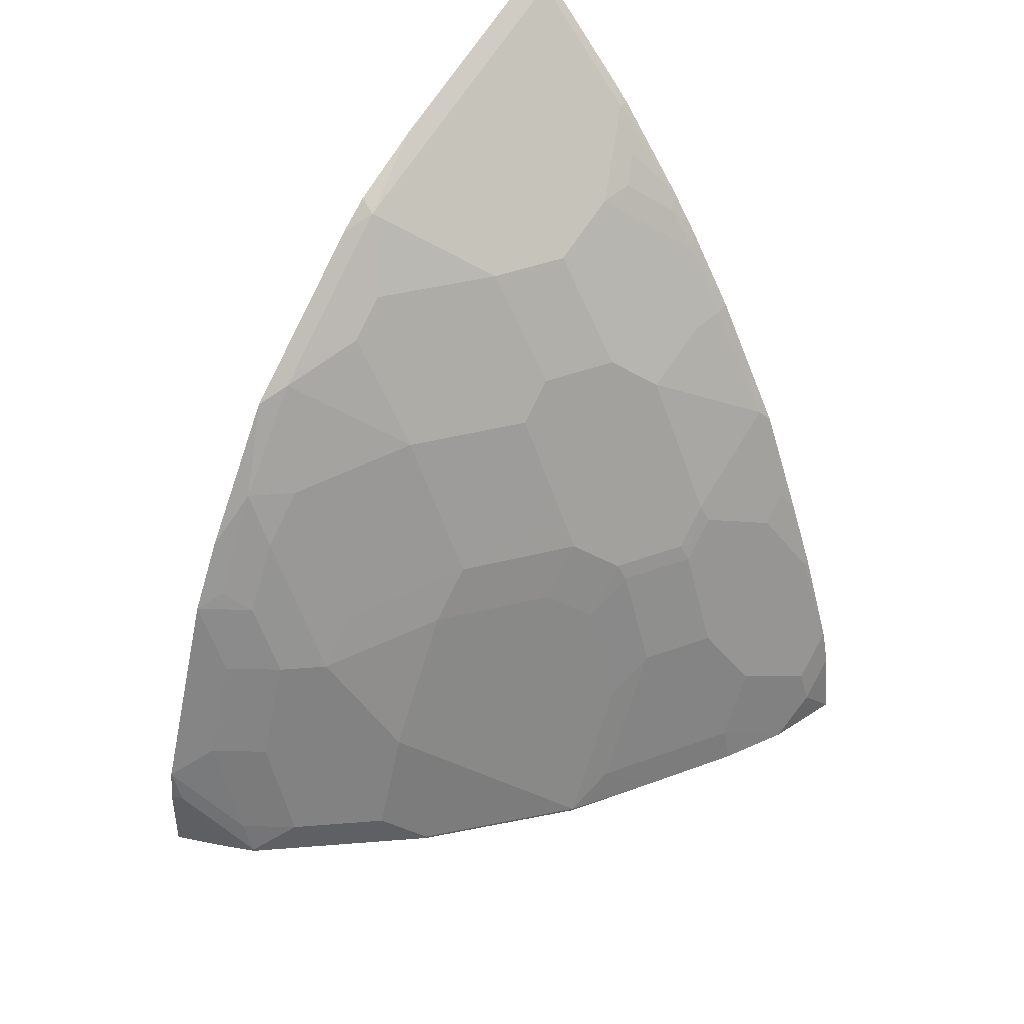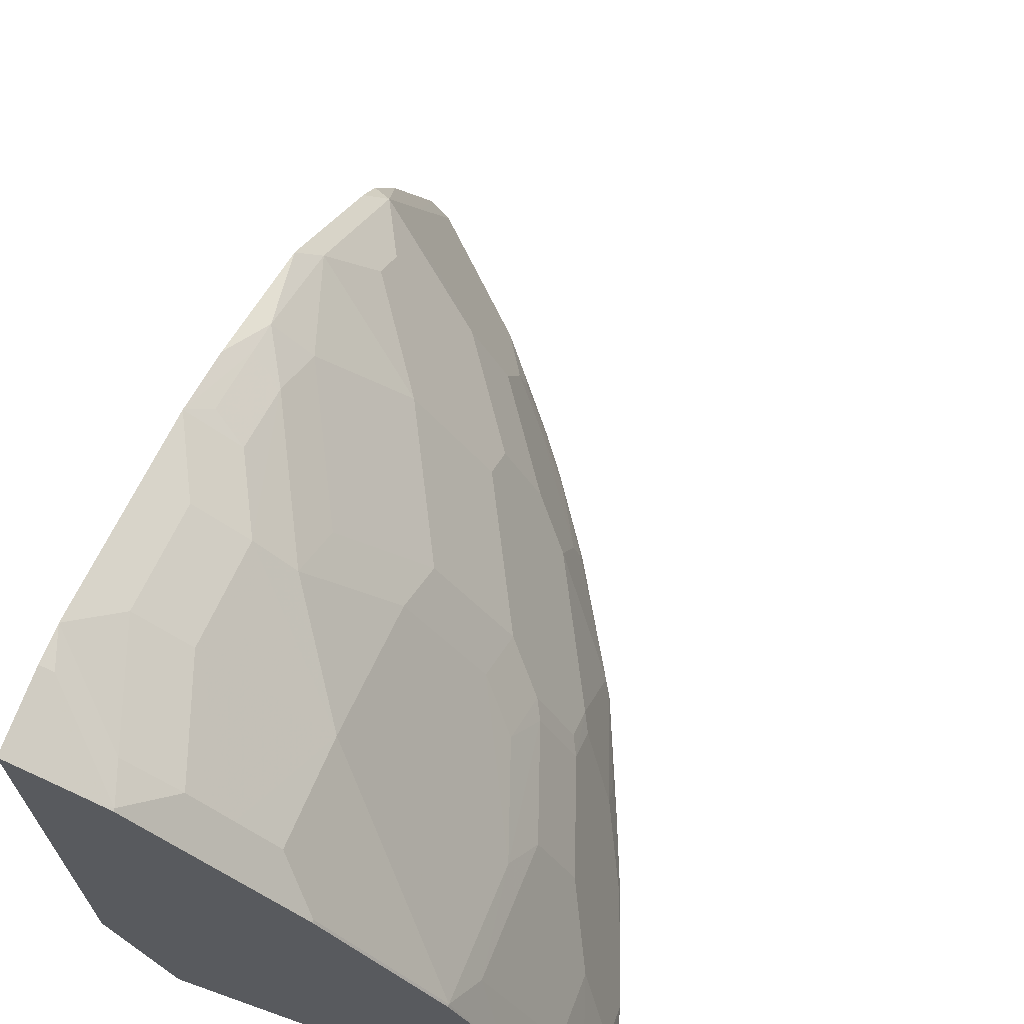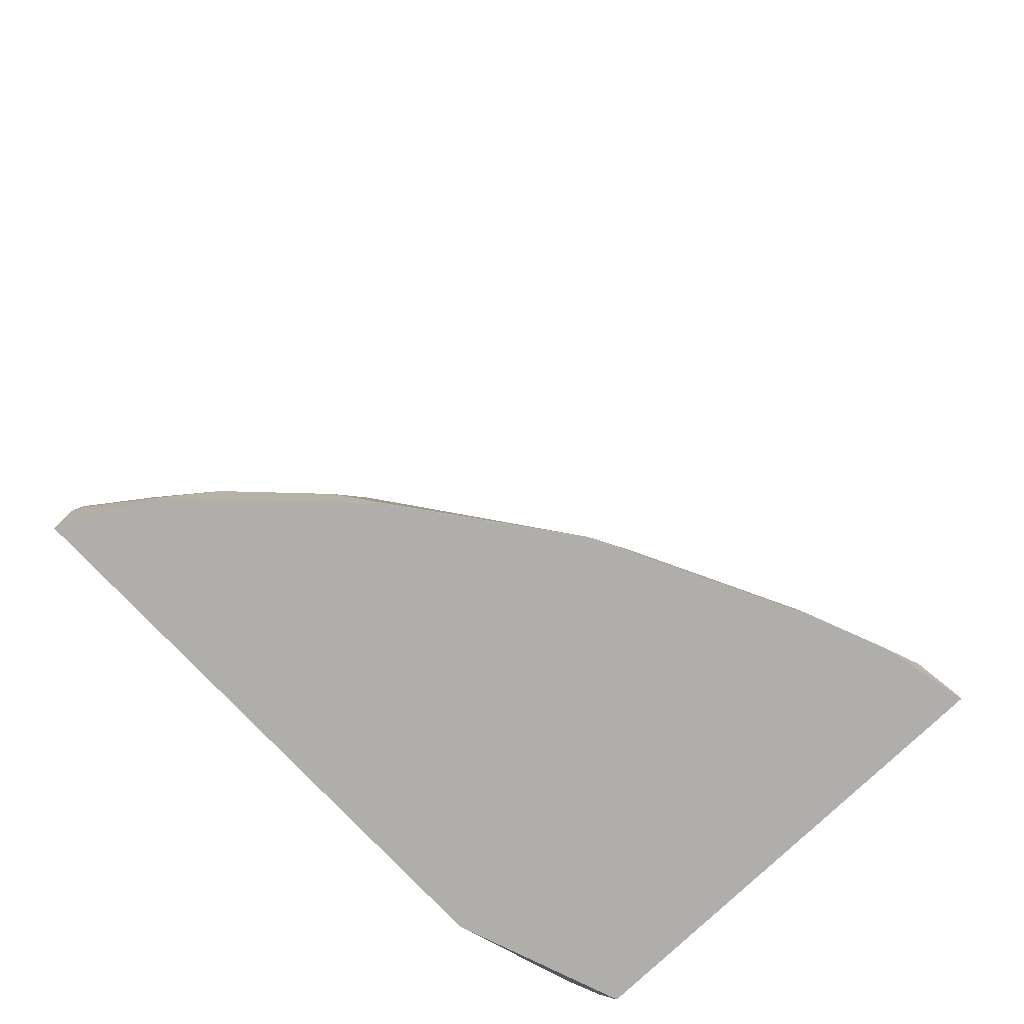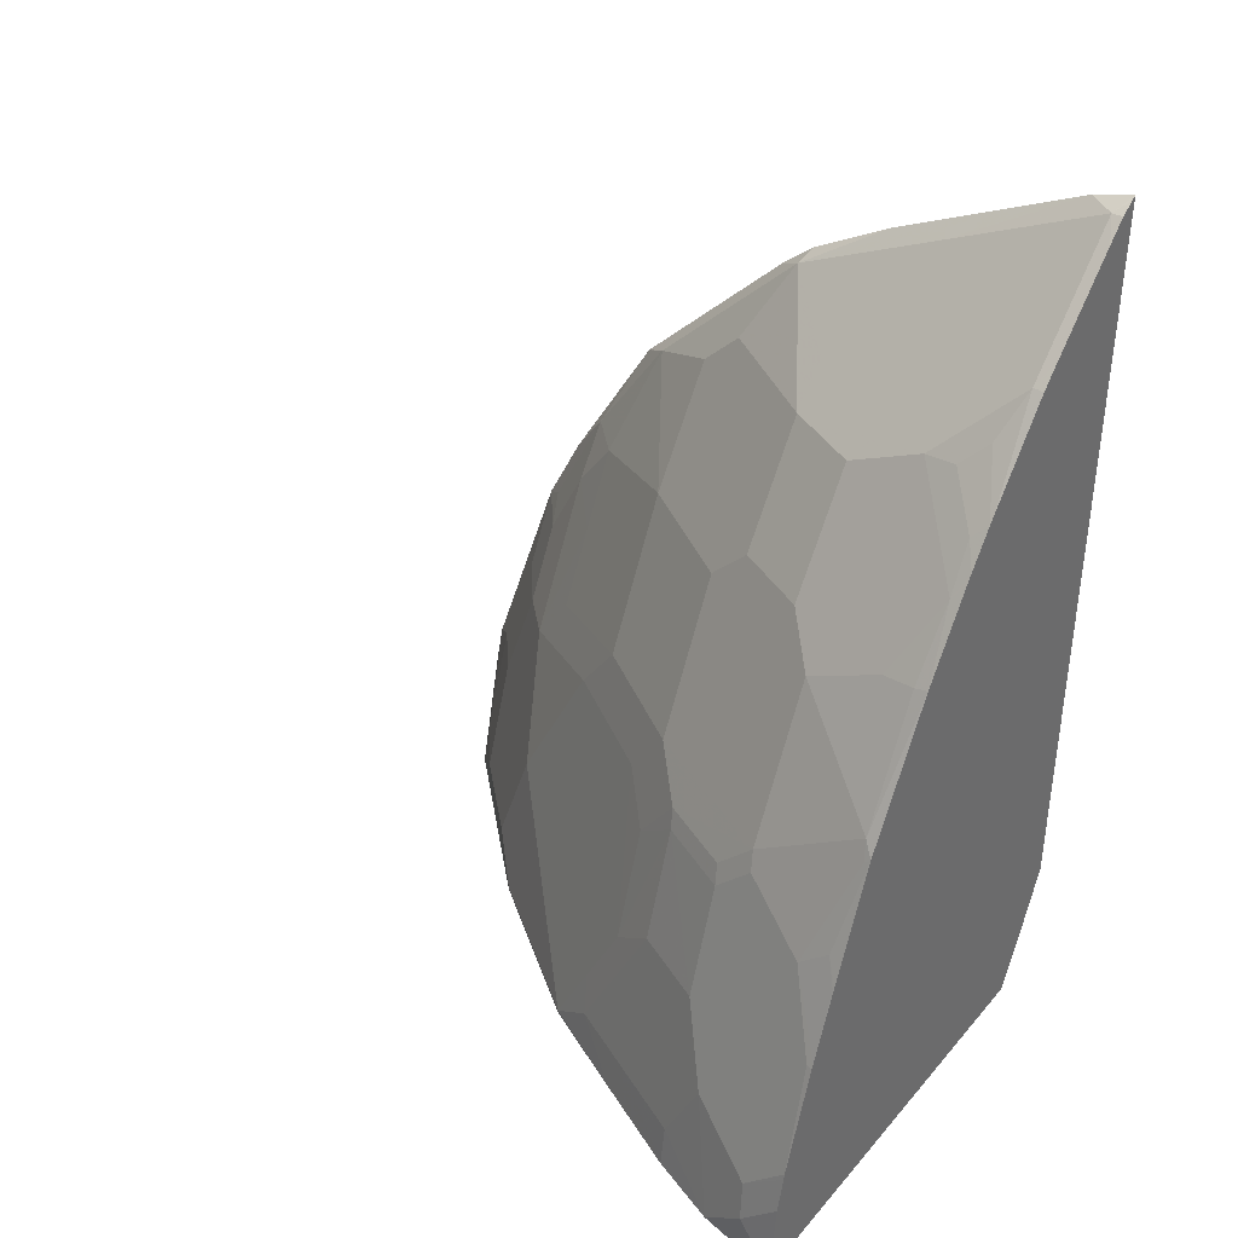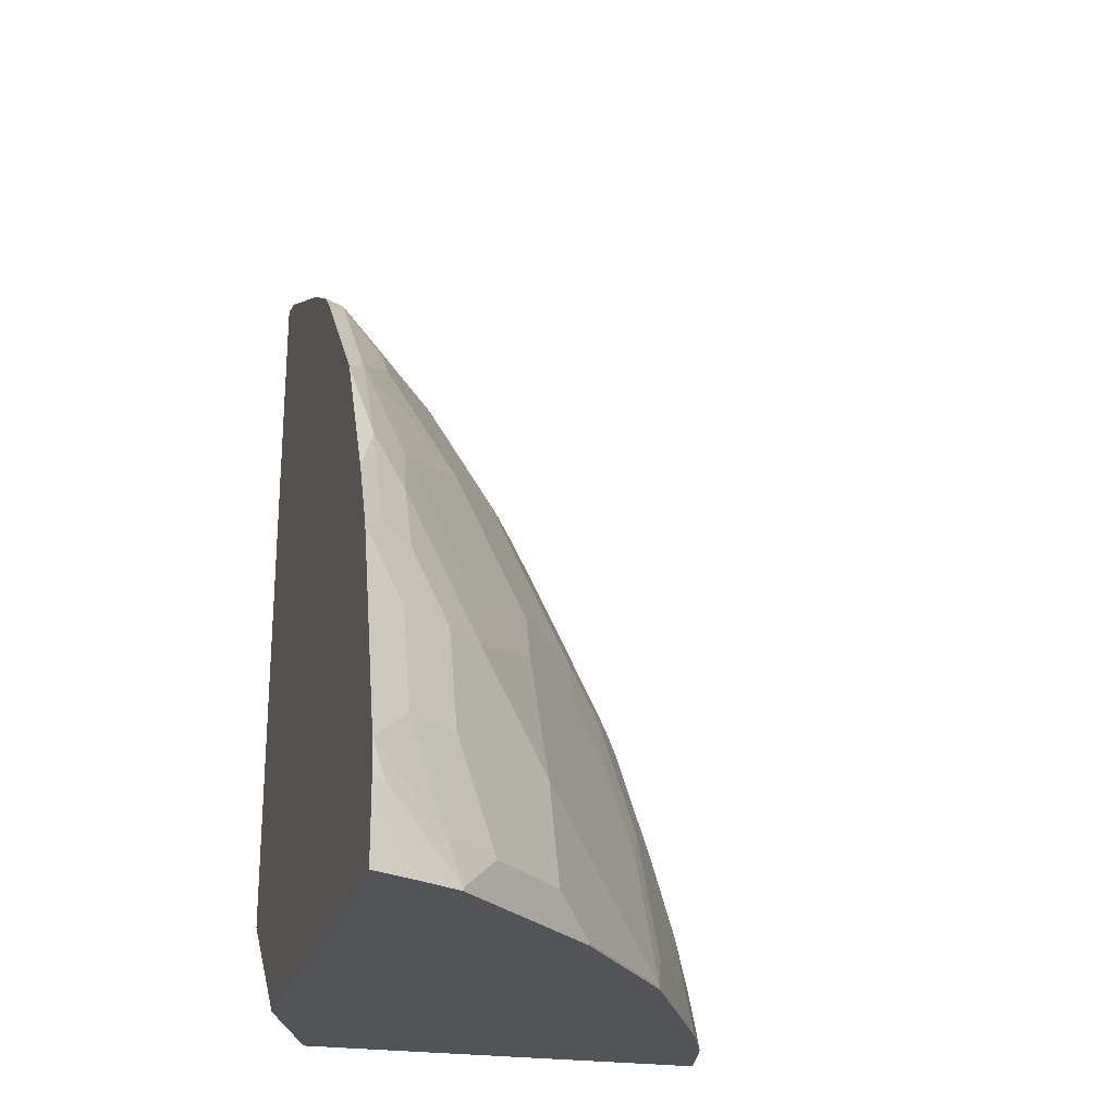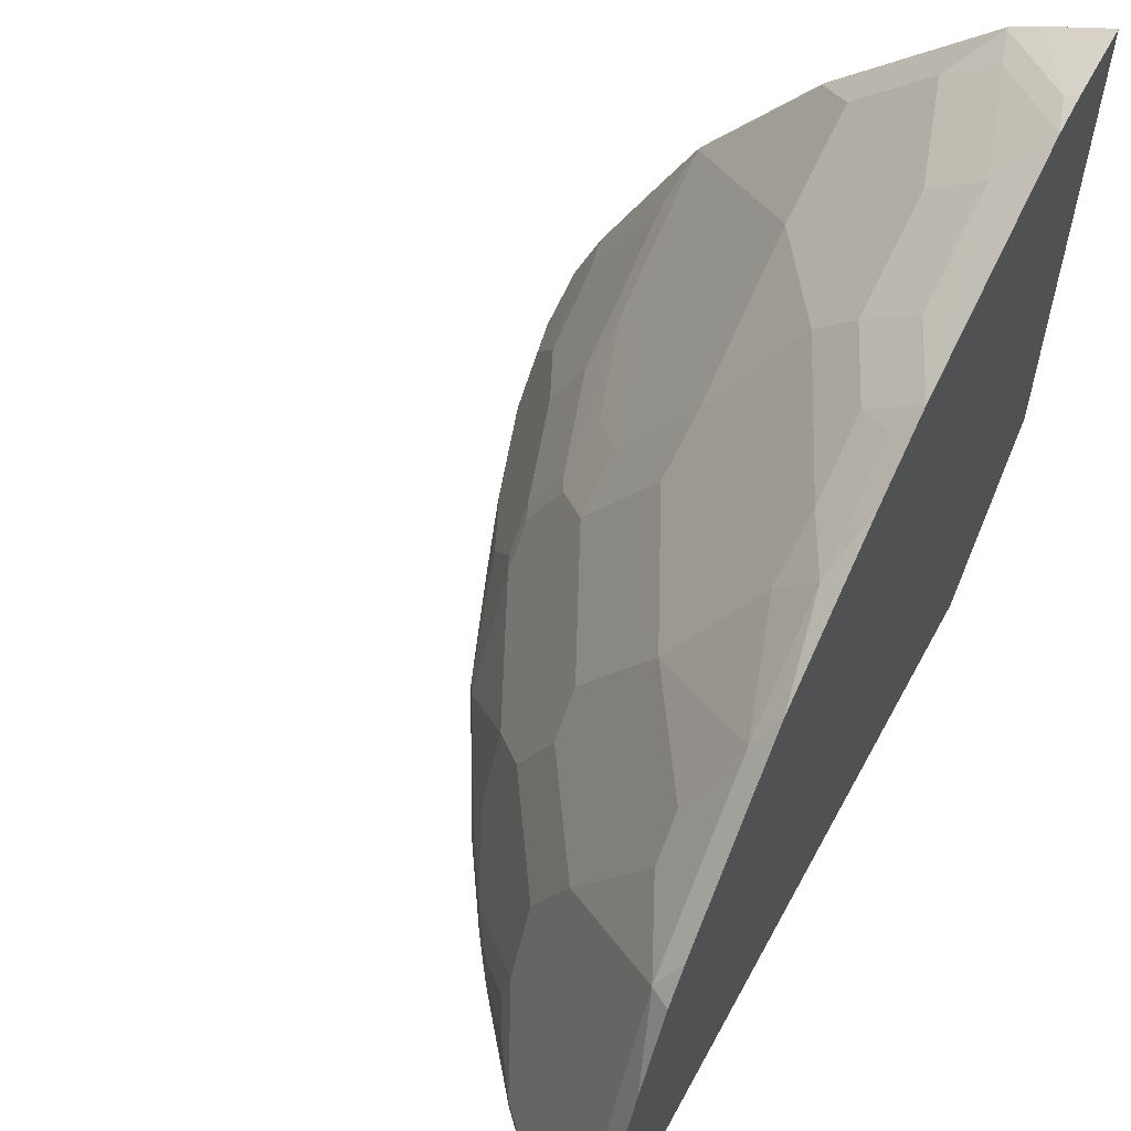
<metadata>
{"format":"obj","ext":"obj","renderer":"f3d","projection":"perspective","resolution":1024,"background":"white","views":[{"elev":43.0,"azim":-140.4,"up":"+Z"},{"elev":67.9,"azim":-160.4,"up":"+Y"},{"elev":-77.8,"azim":-136.5,"up":"+Z"},{"elev":38.3,"azim":-54.3,"up":"+Z"},{"elev":-23.6,"azim":165.2,"up":"+Z"},{"elev":58.7,"azim":28.2,"up":"+Y"}]}
</metadata>
<code>
v -0.3342 0.3029 0.3327
v -0.3342 0.003482 0.3327
v -0.355 0.2929 0.3327
v -0.3342 0.3027 0.3759
v -0.355 -0.08432 0.355
v -0.362 -0.08432 0.3411
v -0.365 -0.08432 0.335
v -0.3662 -0.08432 0.3327
v -0.3342 -0.08432 0.4027
v -0.3679 0.2864 0.3327
v -0.3411 0.2993 0.3759
v -0.3342 0.3001 0.3966
v -0.6107 -0.08432 0.3327
v -0.3342 -0.08432 0.8314
v -0.3828 0.2784 0.3327
v -0.3828 0.2784 0.3341
v -0.3759 0.2793 0.355
v -0.355 0.2793 0.4177
v -0.3342 0.3001 0.3968
v -0.6059 -0.06282 0.3327
v -0.6055 -0.08432 0.3767
v -0.6055 -0.06263 0.355
v -0.3342 -0.06271 0.8248
v -0.3446 -0.07829 0.8248
v -0.337 -0.08432 0.8297
v -0.4664 0.1949 0.3327
v -0.4664 0.1949 0.3341
v -0.4246 0.2366 0.355
v -0.4037 0.2575 0.355
v -0.3828 0.2575 0.4177
v -0.355 0.2584 0.4803
v -0.3342 0.2583 0.5221
v -0.3342 0.2792 0.4595
v -0.6007 -0.03932 0.3327
v -0.6011 -0.08432 0.3968
v -0.6003 -0.06002 0.3759
v -0.6003 -0.03765 0.3327
v -0.3342 -0.04201 0.8144
v -0.3446 0.005226 0.783
v -0.3755 -0.08432 0.7943
v -0.3552 -0.08432 0.8146
v -0.3446 -0.08432 0.8248
v -0.3863 -0.07829 0.783
v -0.5281 0.1125 0.3327
v -0.4455 0.2157 0.355
v -0.529 0.1113 0.3341
v -0.4664 0.174 0.3968
v -0.4455 0.1949 0.4177
v -0.3828 0.2366 0.4803
v -0.362 0.2366 0.522
v -0.3446 0.2453 0.5325
v -0.3446 0.2245 0.5743
v -0.3342 0.2375 0.5637
v -0.6003 -0.08432 0.4002
v -0.5794 -0.01824 0.3968
v -0.5794 0.00261 0.355
v -0.5843 0.001701 0.3327
v -0.3342 -0.0002329 0.7935
v -0.3446 0.08878 0.7412
v -0.3863 0.047 0.7204
v -0.3963 -0.08432 0.7734
v -0.4281 -0.03651 0.7204
v -0.4072 -0.07829 0.7621
v -0.529 0.1113 0.3327
v -0.5433 0.08336 0.3327
v -0.557 0.05637 0.3327
v -0.5377 0.08616 0.355
v -0.529 0.09052 0.3759
v -0.529 0.06964 0.4177
v -0.4872 0.09052 0.5012
v -0.4455 0.1531 0.5012
v -0.4037 0.2157 0.4803
v -0.362 0.2157 0.5638
v -0.3446 0.214 0.5951
v -0.3342 0.2374 0.5639
v -0.5794 -0.03913 0.4177
v -0.5802 -0.08432 0.4594
v -0.5794 -0.08091 0.4594
v -0.5586 -0.06002 0.5012
v -0.5586 -0.01824 0.4594
v -0.5586 0.00261 0.4385
v -0.5586 0.04439 0.355
v -0.5634 0.04344 0.3327
v -0.3342 0.04173 0.7725
v -0.3342 0.08609 0.7465
v -0.3342 0.1043 0.7309
v -0.3342 0.1669 0.6683
v -0.3446 0.1723 0.6577
v -0.3654 0.1305 0.6786
v -0.3654 0.1096 0.6995
v -0.4072 0.047 0.6995
v -0.3976 -0.08432 0.7722
v -0.4316 -0.05566 0.7239
v -0.4246 -0.06957 0.7378
v -0.4281 0.005226 0.6995
v -0.449 -0.01562 0.6786
v -0.449 -0.0574 0.6995
v -0.4451 -0.08432 0.7152
v -0.4072 -0.08432 0.7621
v -0.5377 0.04439 0.4385
v -0.5168 0.04439 0.5012
v -0.5081 0.06964 0.4803
v -0.4907 0.06789 0.5325
v -0.449 0.1305 0.5325
v -0.4072 0.1931 0.5116
v -0.3863 0.1931 0.5534
v -0.3654 0.1931 0.5951
v -0.3342 0.188 0.6471
v -0.5791 -0.08432 0.4623
v -0.5568 -0.07655 0.5151
v -0.5373 -0.08432 0.5667
v -0.5377 -0.08091 0.5638
v -0.5325 -0.07829 0.5743
v -0.5325 -0.01562 0.5325
v -0.5377 -0.01824 0.522
v -0.5377 0.00261 0.5012
v -0.3342 0.1878 0.6474
v -0.4072 0.1305 0.616
v -0.4072 0.08878 0.6577
v -0.449 0.047 0.6369
v -0.4524 -0.07655 0.703
v -0.4485 -0.08432 0.7108
v -0.4698 0.005226 0.6369
v -0.4907 -0.0574 0.6369
v -0.4698 -0.07829 0.6786
v -0.5116 0.047 0.5116
v -0.4698 0.06789 0.5743
v -0.4281 0.1305 0.5743
v -0.5636 -0.08432 0.5021
v -0.5638 -0.08352 0.5012
v -0.4947 -0.08432 0.6425
v -0.4907 -0.01562 0.616
v -0.5116 -0.01562 0.5743
v -0.4942 -0.07655 0.6403
v -0.5325 0.005226 0.5116
v -0.449 0.06789 0.616
v -0.4624 -0.08432 0.6916
v -0.4658 -0.08432 0.6867
f 69 101 102
f 69 100 101
f 67 83 82
f 67 69 68
f 67 100 69
f 66 83 67
f 67 82 81
f 63 99 92
f 63 98 99
f 63 94 98
f 69 102 70
f 62 96 97
f 62 97 93
f 67 81 100
f 70 102 126
f 73 107 74
f 70 103 104
f 70 104 71
f 71 104 105
f 71 105 72
f 72 105 106
f 72 106 73
f 73 106 107
f 74 107 88
f 74 88 108
f 74 108 75
f 77 109 78
f 78 109 79
f 62 95 96
f 79 110 111
f 70 126 103
f 62 91 95
f 54 77 78
f 62 93 94
f 79 111 112
f 48 72 49
f 49 72 73
f 49 73 50
f 50 73 52
f 50 52 51
f 52 74 53
f 52 73 74
f 53 74 75
f 54 76 55
f 54 78 79
f 54 79 76
f 55 76 79
f 55 79 80
f 62 94 63
f 55 80 81
f 55 82 56
f 56 82 57
f 57 82 83
f 58 84 59
f 59 84 85
f 59 85 86
f 59 86 87
f 59 87 88
f 59 88 89
f 59 89 90
f 59 90 91
f 59 91 60
f 60 91 62
f 61 63 92
f 55 81 82
f 79 112 113
f 113 133 114
f 79 114 115
f 104 106 105
f 106 128 118
f 106 118 107
f 109 129 130
f 109 130 110
f 110 130 129
f 110 129 111
f 111 113 112
f 111 131 113
f 113 124 132
f 113 132 133
f 48 71 72
f 113 131 134
f 113 134 124
f 104 128 106
f 114 126 135
f 114 116 115
f 118 128 127
f 118 136 119
f 120 136 127
f 120 127 133
f 120 133 123
f 121 125 137
f 121 137 122
f 123 133 132
f 123 132 124
f 124 134 125
f 125 134 131
f 125 131 138
f 125 138 137
f 114 135 116
f 104 127 128
f 103 127 104
f 103 133 127
f 79 115 116
f 79 116 80
f 79 109 110
f 80 116 81
f 81 116 101
f 81 101 100
f 87 117 88
f 88 117 108
f 88 107 118
f 88 118 89
f 89 118 119
f 89 119 91
f 89 91 90
f 91 119 136
f 91 136 120
f 91 120 123
f 91 123 95
f 103 114 133
f 103 126 114
f 101 126 102
f 101 135 126
f 101 116 135
f 97 124 125
f 79 113 114
f 97 123 124
f 95 123 96
f 94 122 98
f 93 122 94
f 93 121 122
f 93 125 121
f 93 97 125
f 96 123 97
f 48 70 71
f 118 127 136
f 47 70 48
f 2 6 7
f 2 7 8
f 2 9 5
f 3 10 11
f 3 11 4
f 4 11 12
f 5 9 14
f 5 14 25
f 5 25 42
f 5 42 41
f 5 41 40
f 5 40 61
f 5 61 92
f 5 92 99
f 2 5 6
f 5 99 98
f 5 122 137
f 5 137 138
f 5 138 131
f 5 131 111
f 5 111 129
f 5 129 109
f 5 109 77
f 5 77 54
f 5 54 35
f 5 35 21
f 5 21 13
f 5 13 8
f 5 8 7
f 5 7 6
f 5 98 122
f 1 9 2
f 1 14 9
f 1 23 14
f 47 68 69
f 1 2 8
f 1 8 13
f 1 13 20
f 1 20 34
f 1 34 37
f 1 37 57
f 1 57 83
f 1 83 66
f 1 66 65
f 1 65 64
f 1 64 44
f 1 44 26
f 1 26 15
f 1 15 10
f 1 10 3
f 1 3 4
f 1 38 23
f 1 58 38
f 1 84 58
f 1 85 84
f 1 86 85
f 1 117 87
f 10 15 16
f 1 108 117
f 1 53 75
f 1 32 53
f 1 33 32
f 1 19 33
f 1 12 19
f 1 4 12
f 1 75 108
f 10 16 11
f 1 87 86
f 11 17 12
f 27 48 45
f 28 45 48
f 28 48 30
f 28 30 29
f 47 69 70
f 31 49 32
f 32 50 51
f 32 51 52
f 32 52 53
f 32 49 50
f 35 54 36
f 36 54 55
f 36 55 37
f 37 56 57
f 27 47 48
f 37 55 56
f 38 59 39
f 39 59 60
f 39 60 43
f 40 43 63
f 40 63 61
f 43 60 62
f 43 62 63
f 44 64 46
f 46 64 65
f 46 65 66
f 46 66 67
f 46 67 68
f 46 68 47
f 11 16 17
f 38 58 59
f 27 46 47
f 30 48 49
f 27 45 28
f 18 30 49
f 17 30 18
f 17 29 30
f 16 29 17
f 16 28 29
f 27 44 46
f 18 49 31
f 15 27 16
f 14 24 25
f 14 23 24
f 13 22 20
f 13 21 22
f 12 17 18
f 12 18 19
f 15 26 27
f 18 31 32
f 16 27 28
f 18 33 19
f 18 32 33
f 24 43 40
f 24 39 43
f 24 42 25
f 26 44 27
f 24 40 41
f 24 41 42
f 23 38 39
f 22 37 34
f 22 36 37
f 22 35 36
f 21 35 22
f 20 22 34
f 23 39 24

</code>
